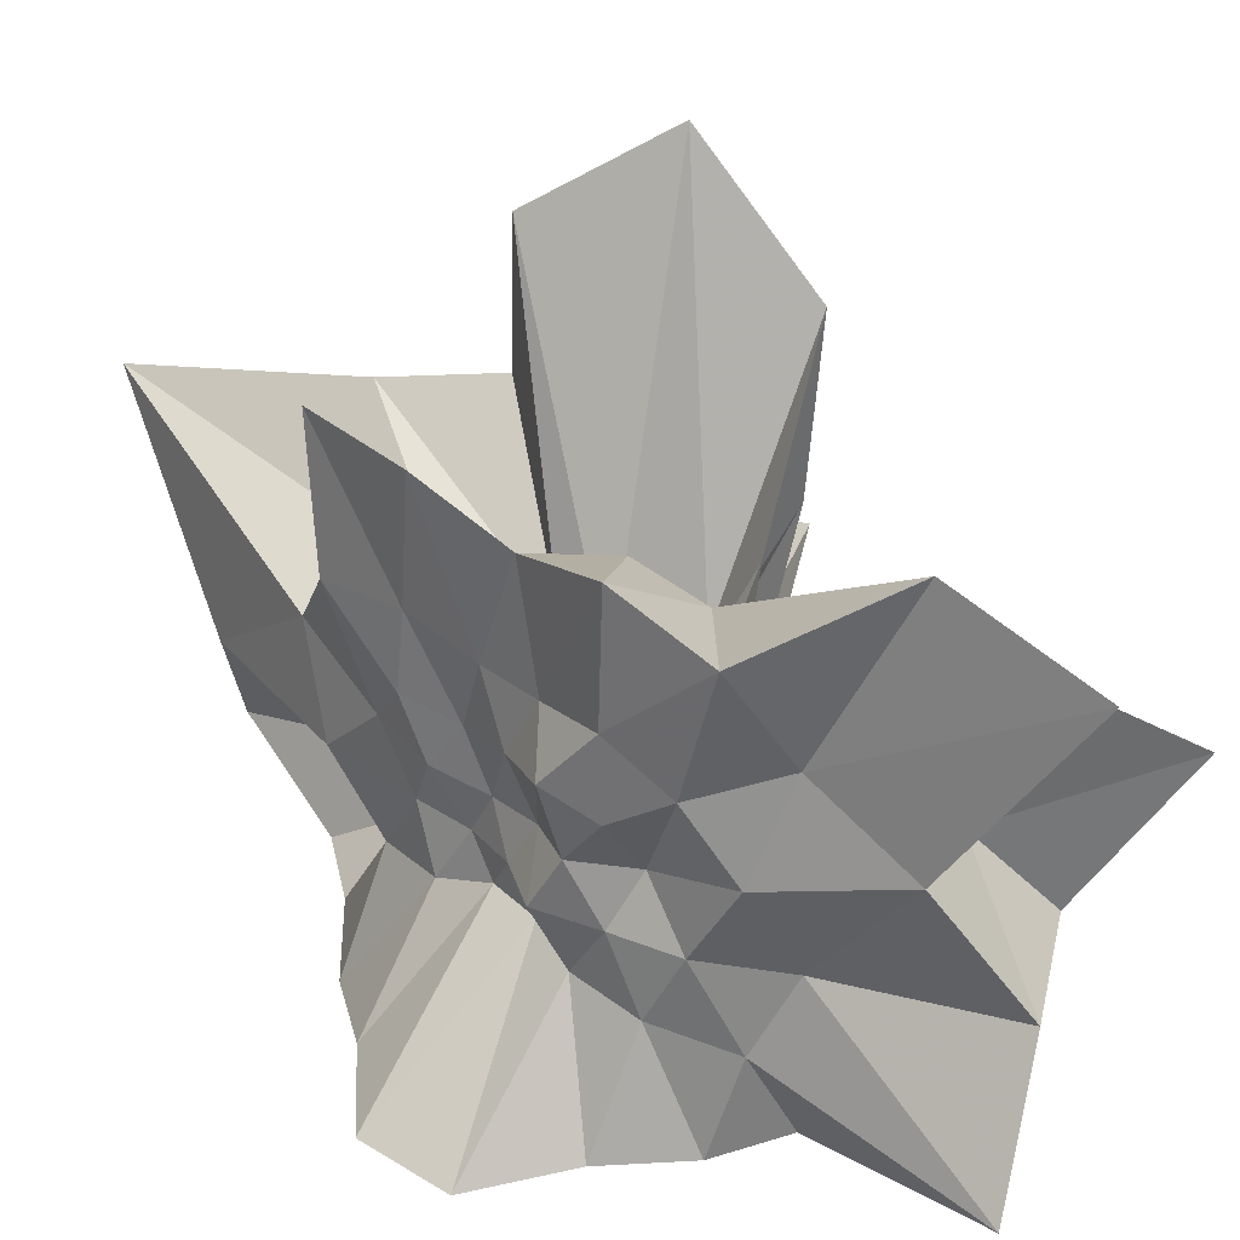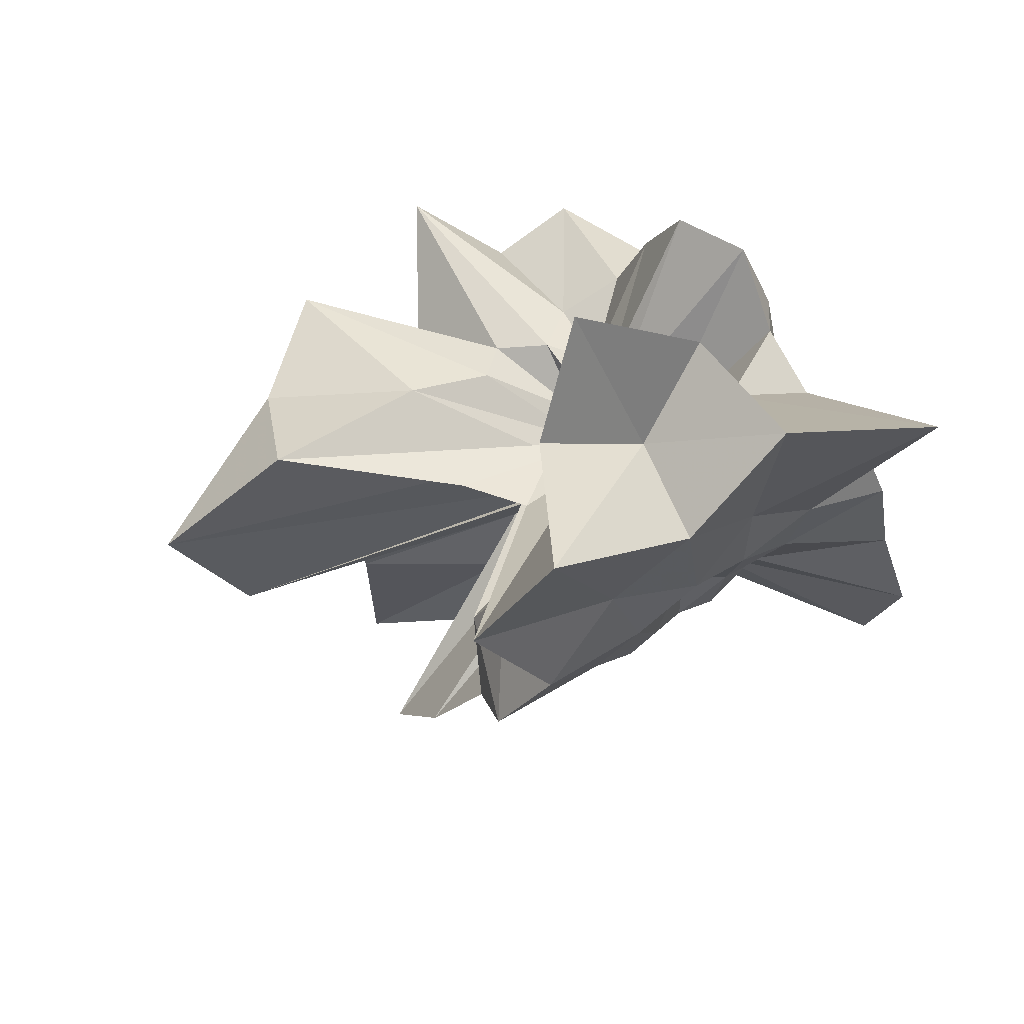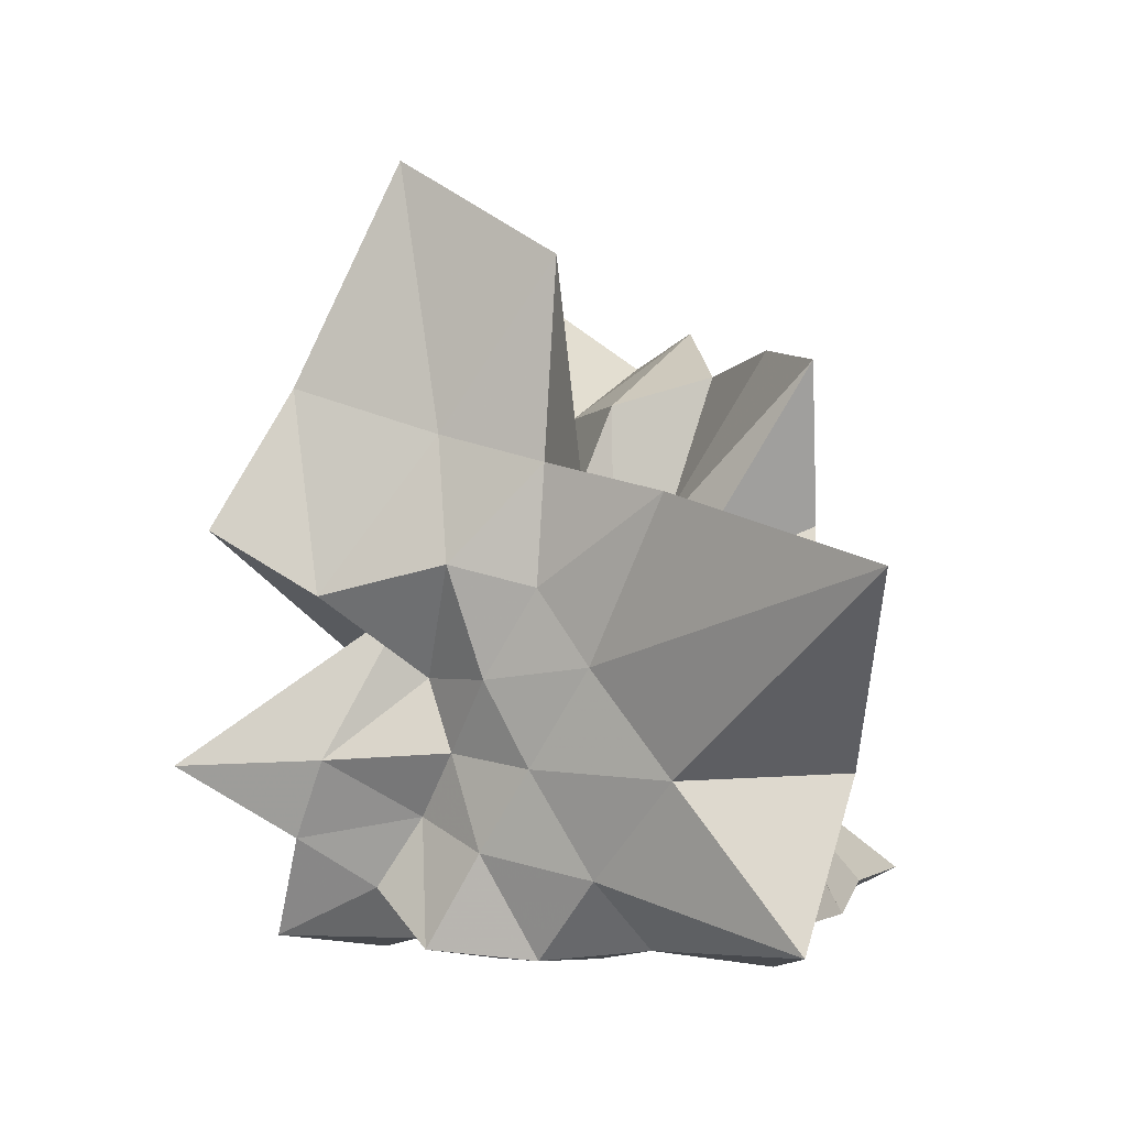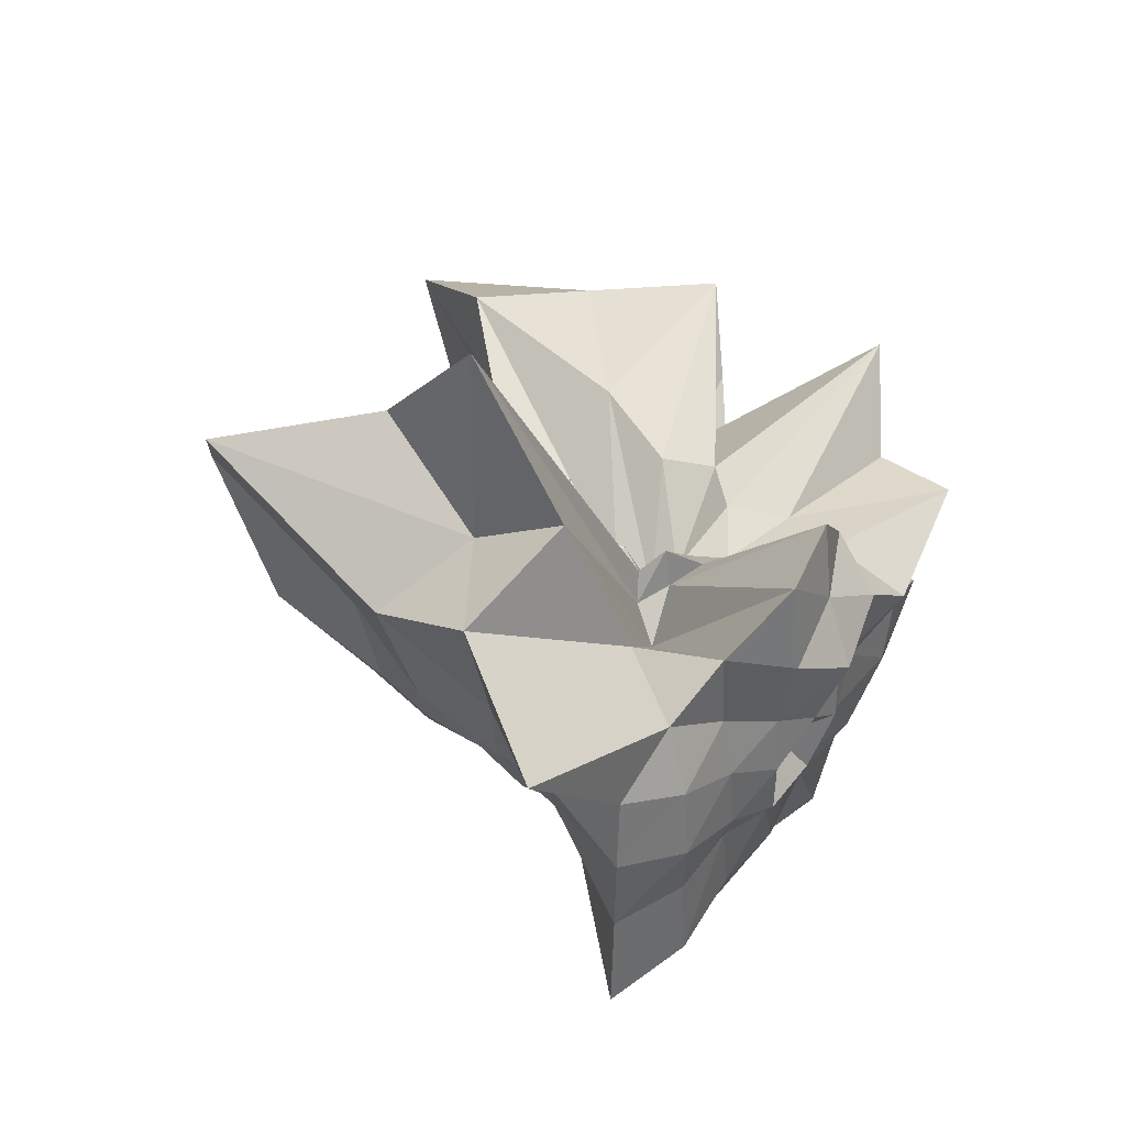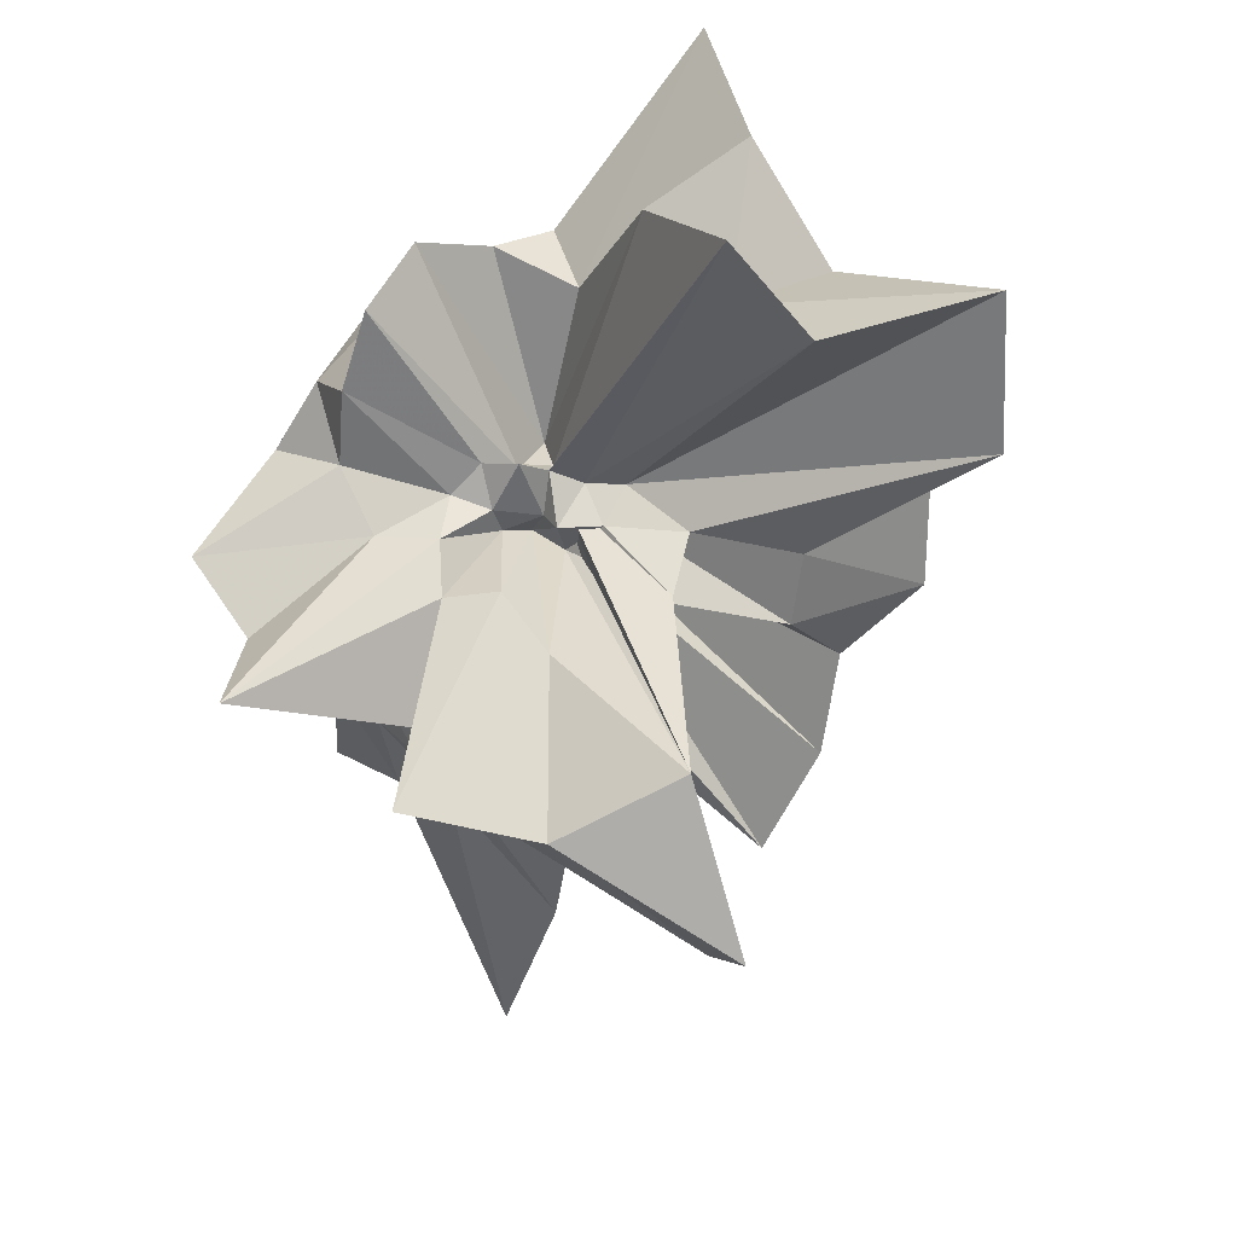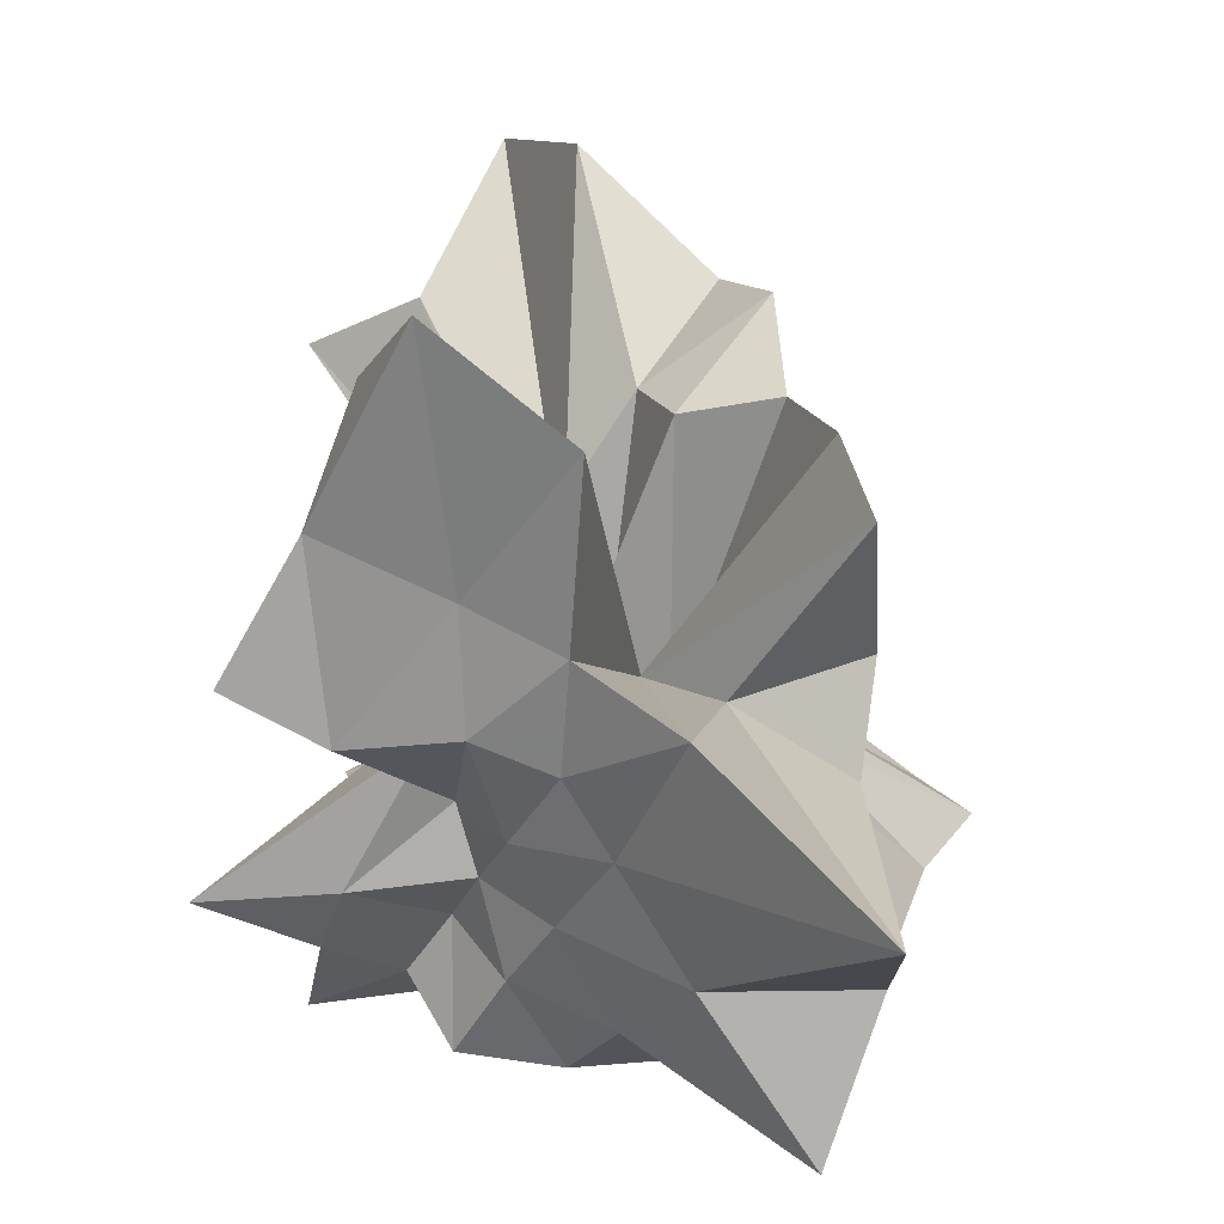
<metadata>
{"format":"obj","ext":"obj","renderer":"f3d","projection":"perspective","resolution":1024,"background":"white","views":[{"elev":34.9,"azim":99.3,"up":"+Z"},{"elev":54.8,"azim":52.7,"up":"+Y"},{"elev":7.5,"azim":-52.5,"up":"+Z"},{"elev":57.1,"azim":128.7,"up":"+Y"},{"elev":57.2,"azim":-44.7,"up":"+Y"},{"elev":35.6,"azim":-48.3,"up":"+Z"}]}
</metadata>
<code>
v -0.298 0.001398 0.3266
v -0.03385 0.0004952 -0.8147
v 0.86 0.008142 0.4651
v 0.934 0.2692 0.6517
v 0.9008 0.6694 0.8025
v 1.107 1.651 1.33
v 0.4762 1.527 0.9196
v -0.03853 0.3368 0.1588
v -0.264 0.2926 0.2199
v -0.2495 0.08303 0.044
v -0.6988 0.3992 0.3396
v -1.705 0.3731 0.7804
v -1.46 0.06942 0.5382
v -1.231 -0.3514 0.6649
v -1.099 -0.6629 0.5921
v -1.032 -1.171 0.9676
v -0.343 -0.7522 0.5295
v -0.008678 -1.144 0.7464
v 0.2352 -0.8218 0.4634
v 0.3339 -0.569 0.4241
v 0.5177 -0.3861 0.4634
v 0.7739 -0.231 0.5421
v 0.7499 0.1408 0.2091
v 1 0.5009 0.3615
v 1.064 1.099 0.5055
v 0.5725 1.193 0.383
v 0.3008 1.996 0.5955
v -0.1363 0.4099 0.0434
v -0.2342 0.2391 0.1053
v -0.377 0.159 -0.004119
v -0.8612 0.3203 0.1514
v -1.121 -0.07098 0.4839
v -1.084 -0.1428 0.2075
v -1.168 -0.4696 0.2461
v -1.067 -0.8738 0.3192
v -1.236 -2.211 0.8098
v -0.255 -1.285 0.4028
v 0.09474 -0.9332 0.2528
v 0.3034 -0.708 0.2125
v 0.3992 -0.458 0.1764
v 0.5531 -0.2671 0.1963
v 0.7728 -0.143 0.2325
v 0.934 0.3057 -0.01052
v 0.9539 0.7059 -0.008033
v 1.086 1.504 -0.003985
v 0.4691 1.538 -0.01404
v -0.05352 0.3024 -0.01865
v -0.2484 0.5028 -0.0208
v -0.3984 0.2996 -0.0361
v -0.6875 0.3705 -0.04549
v -1.874 0.4 -0.06429
v -1.485 0.0326 -0.06083
v -1.107 -0.2687 -0.05687
v -1.115 -0.6376 -0.07129
v -1.059 -1.234 -0.0497
v -0.6389 -1.726 -0.02739
v -0.06106 -1.169 -0.0262
v 0.2023 -0.779 -0.02372
v 0.3448 -0.5482 -0.02518
v 0.5215 -0.3835 -0.01301
v 0.7582 -0.2722 -0.002802
v 0.8207 0.0105 -0.02278
v 1.007 0.5264 -0.3547
v 1.438 1.432 -0.6141
v 0.4062 0.8369 -0.3251
v 0.04497 0.2166 -0.1796
v -0.1941 0.3482 -0.08947
v -0.3286 0.439 -0.1708
v -0.485 0.3304 -0.2019
v -0.8498 0.3134 -0.2815
v -1.505 0.1426 -0.3624
v -1.099 -0.1208 -0.3165
v -1.168 -0.4484 -0.3981
v -1.047 -0.8803 -0.4638
v -0.9896 -1.749 -0.6218
v -0.1473 -0.3713 -0.1413
v 0.08207 -0.928 -0.3338
v 0.3257 -0.6911 -0.2771
v 0.4193 -0.4577 -0.1978
v 0.5642 -0.2775 -0.2135
v 0.7549 -0.1285 -0.2762
v 0.9172 0.1534 -0.3223
v 0.97 0.7098 -0.7083
v 0.5861 0.7783 -0.6667
v 0.2589 0.9199 -0.6958
v -0.08322 1.148 -0.7911
v -0.4509 1.109 -0.6928
v -0.649 0.7835 -0.6542
v -0.7672 0.4547 -0.5751
v -1.455 0.2858 -0.7591
v -1.216 0.005321 -0.5825
v -1.279 -0.2837 -0.7614
v -1.036 -0.62 -0.8015
v -0.7443 -0.9195 -0.7756
v -0.5042 -1.299 -0.8255
v -0.09318 -1.146 -0.7807
v 0.3249 -1.071 -0.8248
v 0.6924 -0.9185 -0.7824
v 1.13 -0.8248 -0.8209
v 1.263 -0.4593 -0.9122
v 1.136 -0.004449 -0.8237
v 1.081 0.3994 -0.7839
v 0.828 -0.007679 0.8205
v 0.9683 0.4043 1.22
v 0.8858 1.055 1.599
v 0.06365 0.3725 0.3053
v -0.1307 0.3211 0.3647
v -0.2338 0.1139 0.236
v -0.8 0.4762 0.7354
v -1.339 0.2843 1.278
v -1.129 -0.2322 1.123
v -1.031 -0.6446 1.038
v -0.3325 -0.3485 0.4335
v -0.1317 -1.203 1.381
v 0.2135 -0.7957 0.8073
v 0.3852 -0.4942 0.7302
v 0.5723 -0.2509 0.741
v 0.7906 0.0006752 1.395
v 0.3774 0.299 1.048
v 0.07246 0.3866 0.6737
v -0.2107 0.3958 0.8542
v -0.8133 0.5318 1.547
v -1.059 5.825e-06 2.11
v -0.9096 -0.606 1.777
v -0.1135 -0.08128 0.1005
v 0.2177 -0.7627 1.382
v 0.4513 -0.3479 1.247
v 0.2365 -0.004676 1.129
v 0.009292 0.1356 0.04416
v -0.1029 0.2498 0.08006
v -0.2107 -0.1615 0.1846
v 0.0335 -0.1714 0.01902
v 0.676 0.5073 -0.8305
v 0.3142 0.5567 -0.7606
v 0.01705 0.7659 -0.9142
v -0.3339 0.8032 -0.824
v -0.5967 0.5782 -0.8999
v -0.8404 0.2901 -0.9295
v -0.9818 0.01366 -0.8255
v -0.8292 -0.2758 -0.8902
v -0.5903 -0.5676 -0.8945
v -0.3348 -0.7969 -0.8205
v 0.02113 -0.7637 -0.9059
v 0.3876 -0.665 -0.9101
v 0.8049 -0.5947 -0.9792
v 0.738 -0.191 -0.8993
v 0.7545 0.1911 -0.9172
v 0.3786 0.3002 -0.8651
v 0.09407 0.4046 -0.8992
v -0.2351 0.5545 -1.024
v -0.4165 0.2506 -0.8846
v -0.5899 0.00733 -0.8436
v -0.4137 -0.2398 -0.8848
v -0.2127 -0.4669 -0.855
v 0.1019 -0.3967 -0.9079
v 0.3736 -0.2953 -0.8588
v 0.4216 -0.002084 -0.926
v 0.1668 0.1509 -0.968
v -0.1127 0.2252 -0.965
v -0.2939 0.003961 -0.9686
v -0.1118 -0.2189 -0.9659
v 0.1869 -0.1477 -0.9872
f 3 23 4
f 4 23 24
f 4 24 5
f 5 24 25
f 5 25 6
f 6 25 26
f 6 26 7
f 7 26 27
f 7 27 8
f 8 27 28
f 8 28 9
f 9 28 29
f 9 29 10
f 10 29 30
f 10 30 11
f 11 30 31
f 11 31 12
f 12 31 32
f 12 32 13
f 13 32 33
f 13 33 14
f 14 33 34
f 14 34 15
f 15 34 35
f 15 35 16
f 16 35 36
f 16 36 17
f 17 36 37
f 17 37 18
f 18 37 38
f 18 38 19
f 19 38 39
f 19 39 20
f 20 39 40
f 20 40 21
f 21 40 41
f 21 41 22
f 22 41 42
f 22 42 3
f 3 42 23
f 23 43 24
f 24 43 44
f 24 44 25
f 25 44 45
f 25 45 26
f 26 45 46
f 26 46 27
f 27 46 47
f 27 47 28
f 28 47 48
f 28 48 29
f 29 48 49
f 29 49 30
f 30 49 50
f 30 50 31
f 31 50 51
f 31 51 32
f 32 51 52
f 32 52 33
f 33 52 53
f 33 53 34
f 34 53 54
f 34 54 35
f 35 54 55
f 35 55 36
f 36 55 56
f 36 56 37
f 37 56 57
f 37 57 38
f 38 57 58
f 38 58 39
f 39 58 59
f 39 59 40
f 40 59 60
f 40 60 41
f 41 60 61
f 41 61 42
f 42 61 62
f 42 62 23
f 23 62 43
f 43 63 44
f 44 63 64
f 44 64 45
f 45 64 65
f 45 65 46
f 46 65 66
f 46 66 47
f 47 66 67
f 47 67 48
f 48 67 68
f 48 68 49
f 49 68 69
f 49 69 50
f 50 69 70
f 50 70 51
f 51 70 71
f 51 71 52
f 52 71 72
f 52 72 53
f 53 72 73
f 53 73 54
f 54 73 74
f 54 74 55
f 55 74 75
f 55 75 56
f 56 75 76
f 56 76 57
f 57 76 77
f 57 77 58
f 58 77 78
f 58 78 59
f 59 78 79
f 59 79 60
f 60 79 80
f 60 80 61
f 61 80 81
f 61 81 62
f 62 81 82
f 62 82 43
f 43 82 63
f 63 83 64
f 64 83 84
f 64 84 65
f 65 84 85
f 65 85 66
f 66 85 86
f 66 86 67
f 67 86 87
f 67 87 68
f 68 87 88
f 68 88 69
f 69 88 89
f 69 89 70
f 70 89 90
f 70 90 71
f 71 90 91
f 71 91 72
f 72 91 92
f 72 92 73
f 73 92 93
f 73 93 74
f 74 93 94
f 74 94 75
f 75 94 95
f 75 95 76
f 76 95 96
f 76 96 77
f 77 96 97
f 77 97 78
f 78 97 98
f 78 98 79
f 79 98 99
f 79 99 80
f 80 99 100
f 80 100 81
f 81 100 101
f 81 101 82
f 82 101 102
f 82 102 63
f 63 102 83
f 103 104 118
f 104 119 118
f 104 105 119
f 105 120 119
f 105 106 120
f 106 107 120
f 107 121 120
f 107 108 121
f 108 122 121
f 108 109 122
f 109 110 122
f 110 123 122
f 110 111 123
f 111 124 123
f 111 112 124
f 112 113 124
f 113 125 124
f 113 114 125
f 114 126 125
f 114 115 126
f 115 116 126
f 116 127 126
f 116 117 127
f 117 118 127
f 117 103 118
f 118 119 128
f 119 129 128
f 119 120 129
f 120 121 129
f 121 130 129
f 121 122 130
f 122 123 130
f 123 131 130
f 123 124 131
f 124 125 131
f 125 132 131
f 125 126 132
f 126 127 132
f 127 128 132
f 127 118 128
f 133 148 134
f 134 148 149
f 134 149 135
f 135 149 150
f 135 150 136
f 136 150 137
f 137 150 151
f 137 151 138
f 138 151 152
f 138 152 139
f 139 152 140
f 140 152 153
f 140 153 141
f 141 153 154
f 141 154 142
f 142 154 143
f 143 154 155
f 143 155 144
f 144 155 156
f 144 156 145
f 145 156 146
f 146 156 157
f 146 157 147
f 147 157 148
f 147 148 133
f 148 158 149
f 149 158 159
f 149 159 150
f 150 159 151
f 151 159 160
f 151 160 152
f 152 160 153
f 153 160 161
f 153 161 154
f 154 161 155
f 155 161 162
f 155 162 156
f 156 162 157
f 157 162 158
f 157 158 148
f 3 4 103
f 103 4 104
f 4 5 104
f 104 5 105
f 5 6 105
f 105 6 106
f 6 7 106
f 7 8 106
f 106 8 107
f 8 9 107
f 107 9 108
f 9 10 108
f 108 10 109
f 10 11 109
f 11 12 109
f 109 12 110
f 12 13 110
f 110 13 111
f 13 14 111
f 111 14 112
f 14 15 112
f 15 16 112
f 112 16 113
f 16 17 113
f 113 17 114
f 17 18 114
f 114 18 115
f 18 19 115
f 19 20 115
f 115 20 116
f 20 21 116
f 116 21 117
f 21 22 117
f 117 22 103
f 22 3 103
f 83 133 84
f 84 133 134
f 84 134 85
f 85 134 135
f 85 135 86
f 86 135 136
f 86 136 87
f 87 136 88
f 88 136 137
f 88 137 89
f 89 137 138
f 89 138 90
f 90 138 139
f 90 139 91
f 91 139 92
f 92 139 140
f 92 140 93
f 93 140 141
f 93 141 94
f 94 141 142
f 94 142 95
f 95 142 96
f 96 142 143
f 96 143 97
f 97 143 144
f 97 144 98
f 98 144 145
f 98 145 99
f 99 145 100
f 100 145 146
f 100 146 101
f 101 146 147
f 101 147 102
f 102 147 133
f 102 133 83
f 128 129 1
f 129 130 1
f 130 131 1
f 131 132 1
f 132 128 1
f 159 158 2
f 160 159 2
f 161 160 2
f 162 161 2
f 158 162 2

</code>
